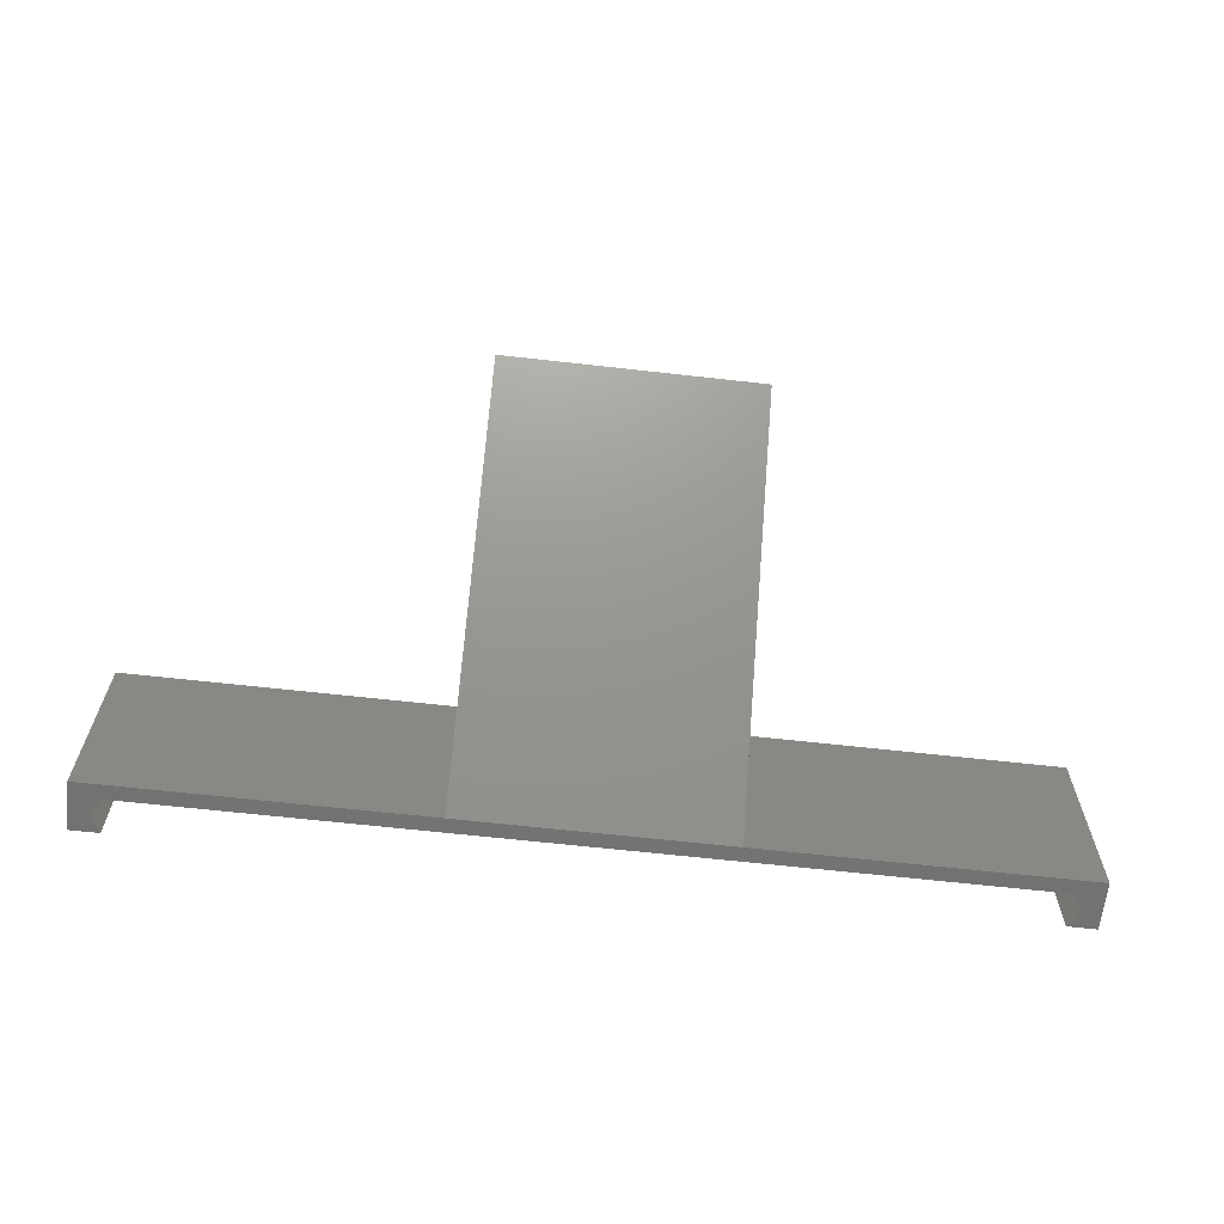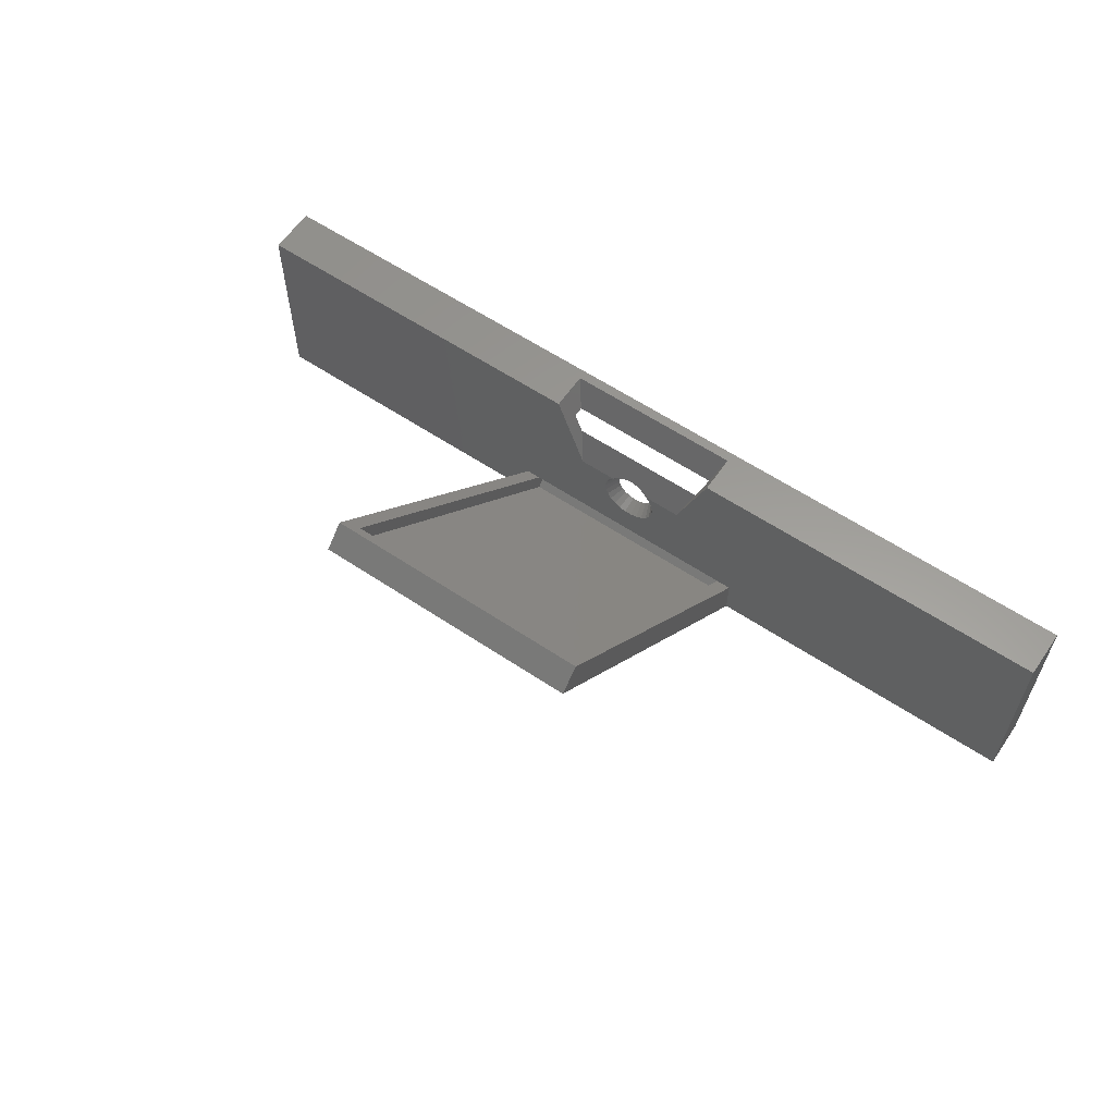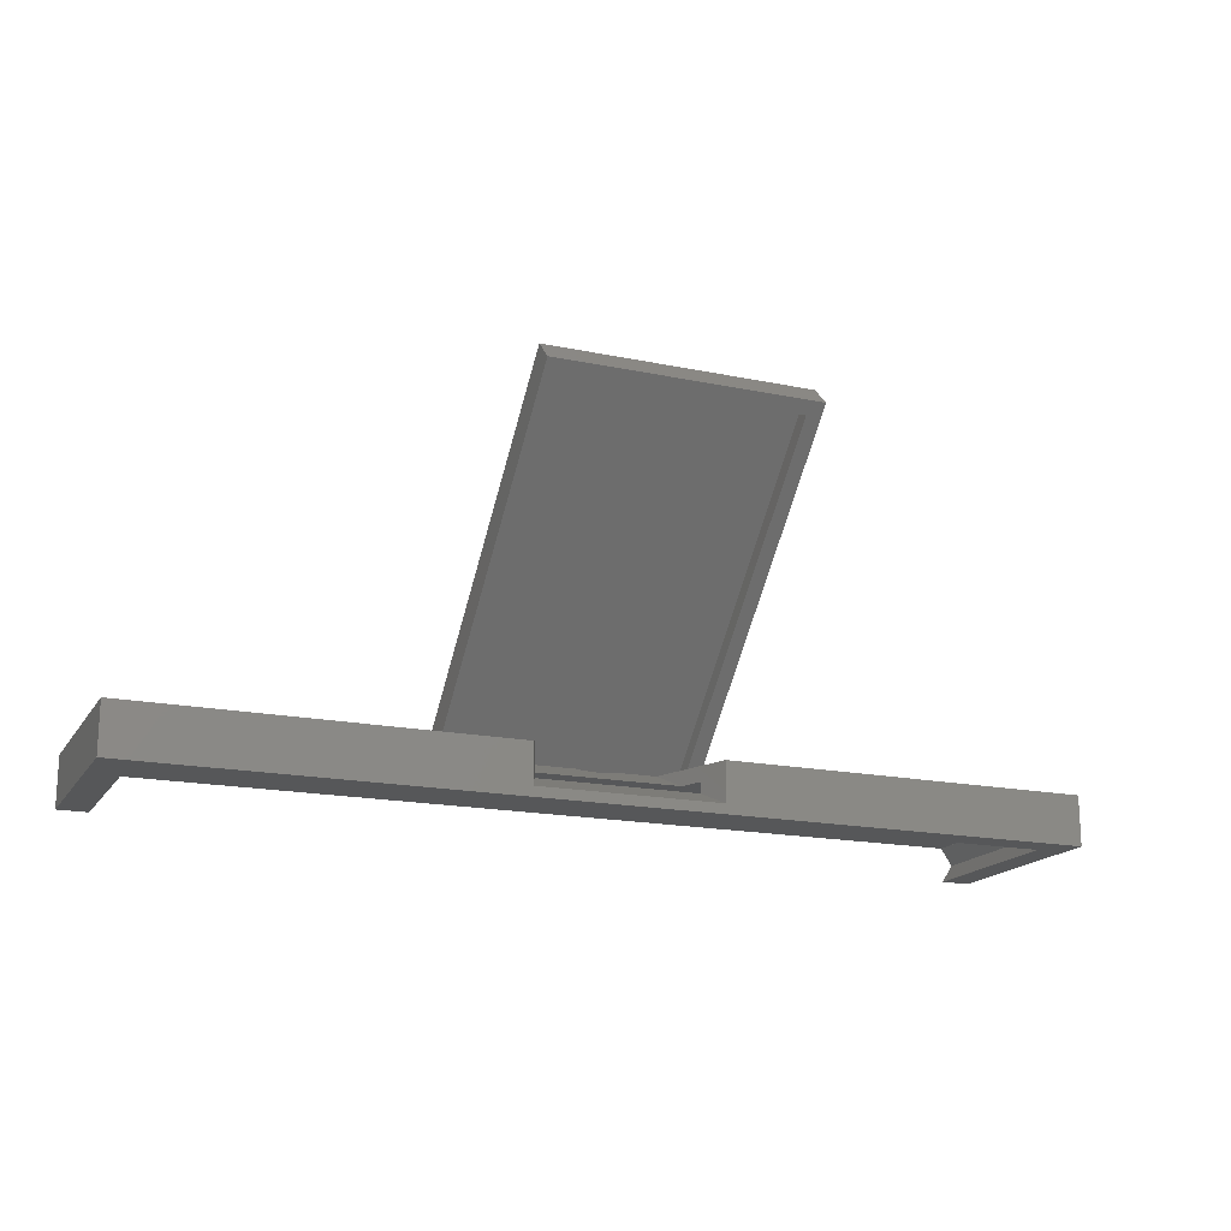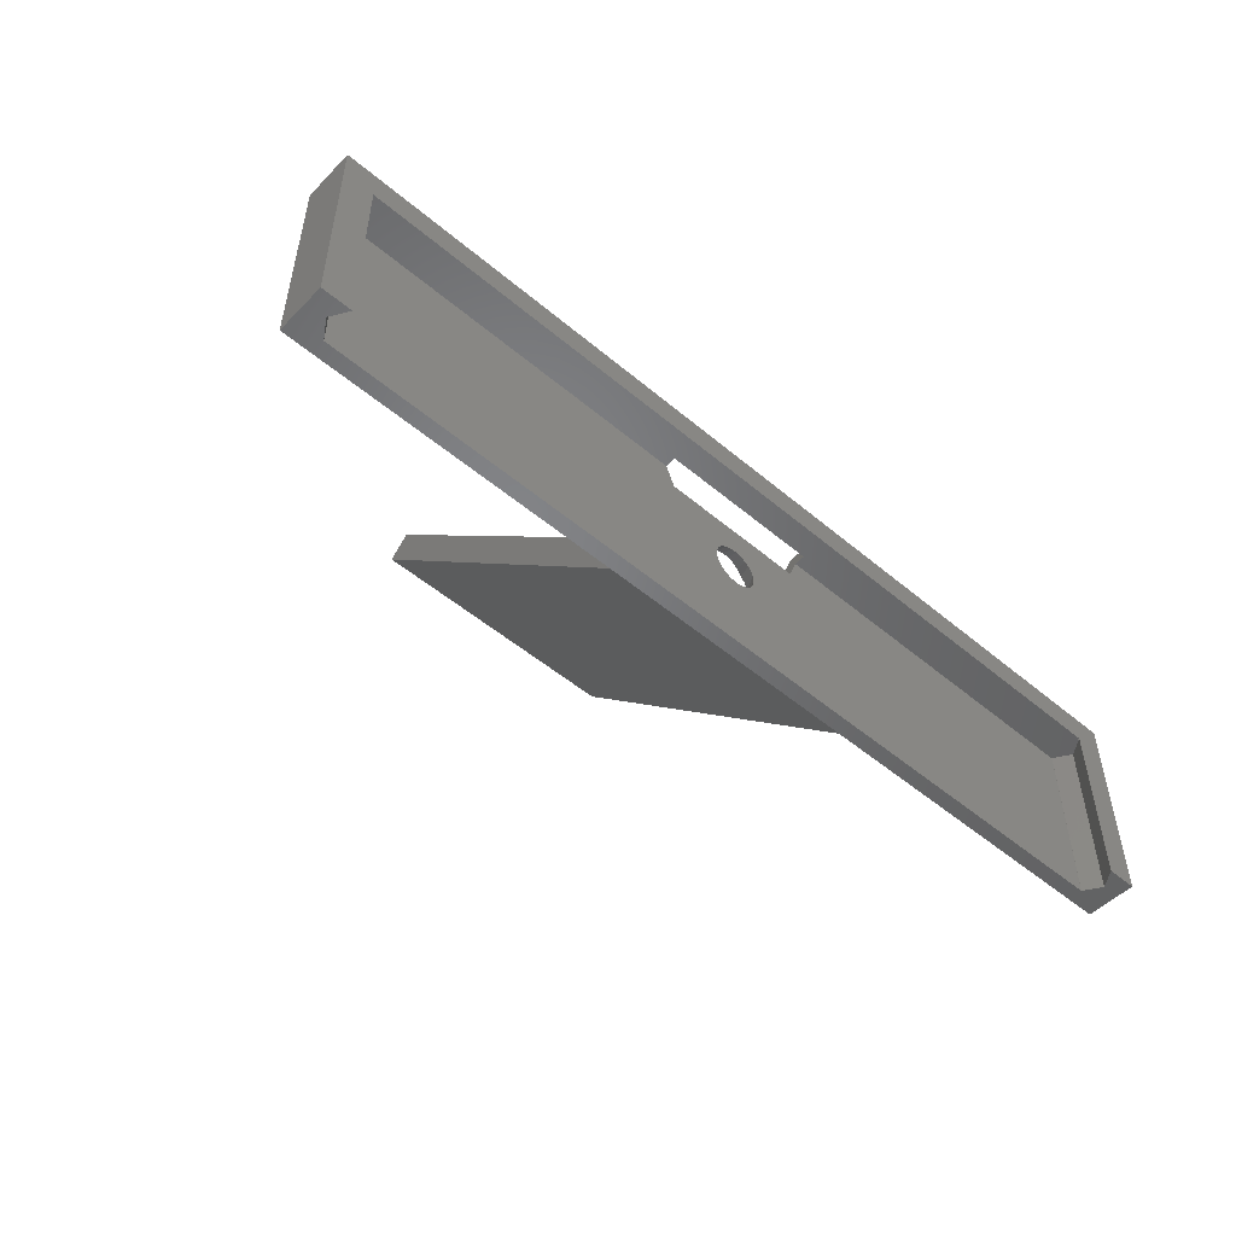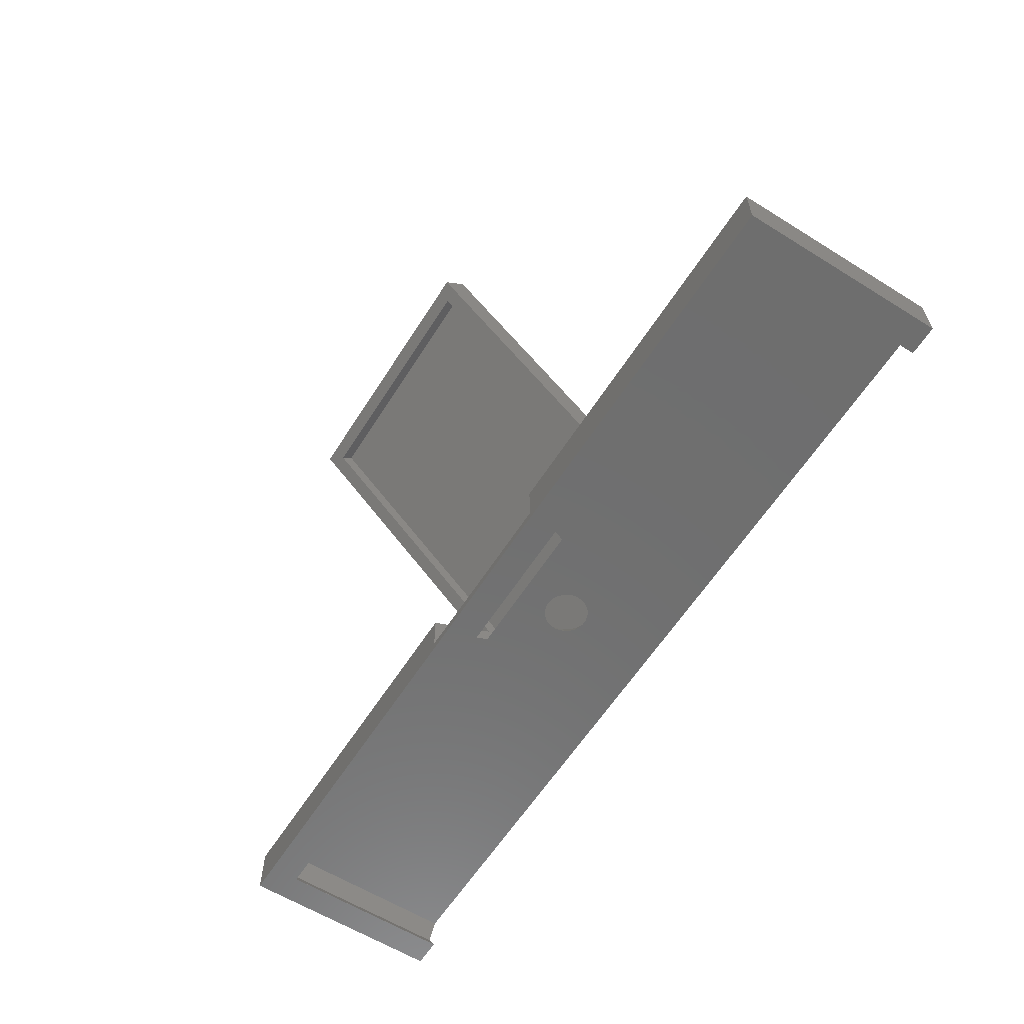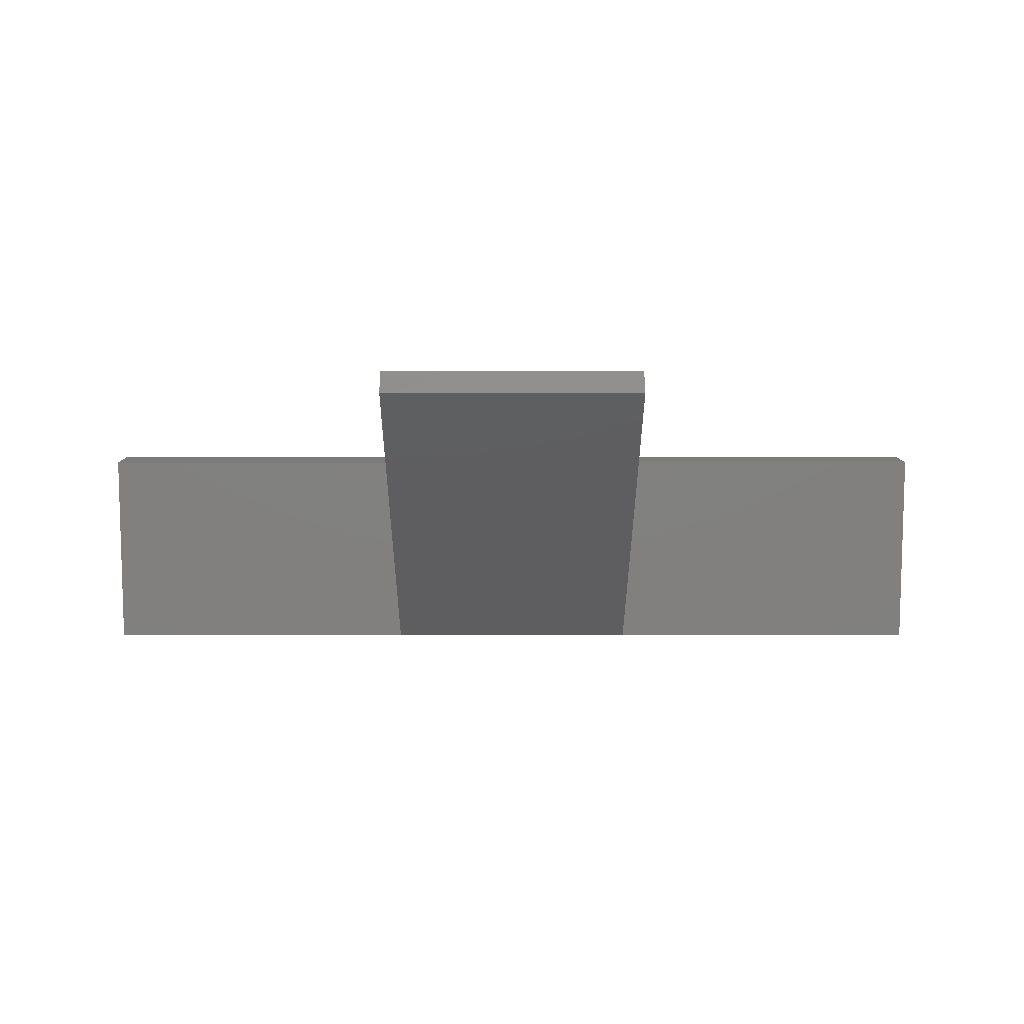
<metadata>
{"format":"stl","ext":"stl","renderer":"f3d","projection":"perspective","resolution":1024,"background":"white","views":[{"elev":-64.3,"azim":-6.5,"up":"+Y"},{"elev":60.0,"azim":34.4,"up":"+Y"},{"elev":-17.5,"azim":157.6,"up":"+Z"},{"elev":-51.0,"azim":137.6,"up":"+Y"},{"elev":-60.7,"azim":-122.4,"up":"+Z"},{"elev":9.2,"azim":-0.1,"up":"+Y"}]}
</metadata>
<code>
# stl→obj: 168 verts, 340 faces
v -62.5 -14 -6.7
v -62.5 -14 -4.441e-16
v -62.5 14 -6.7
v -62.5 14 -4.441e-16
v -60 -14 -4.35
v -58.5 -14 -6.7
v -58.5 -14 -2.016
v -58.5 -14 -2
v -58.49 -14 -2
v 58.49 -14 -2
v 58.5 -14 -2
v 62.5 -14 -4.441e-16
v 60 -14 -4.35
v 58.5 -14 -2.016
v 62.5 -14 -6.7
v 58.5 -14 -6.7
v 58.5 -14 -6.684
v -58.5 -14 -6.684
v -58.5 10 -6.7
v 62.5 14 -6.7
v 58.5 10 -6.7
v -12.31 14 -5.372
v 12.31 14 -4.441e-16
v 12.31 14 -5.372
v 62.5 14 -4.441e-16
v -12.31 14 -4.441e-16
v -17.88 -14 -4.441e-16
v 8.037 2.854 -4.441e-16
v 2.82 2.854 -4.441e-16
v 3.018 2.679 -4.441e-16
v -15.88 -8.477 -4.441e-16
v 15.88 -8.477 -4.441e-16
v 0.4865 -4.007 -4.441e-16
v 3.021 2.676 -4.441e-16
v 3.572 1.879 -4.441e-16
v 3.574 1.876 -4.441e-16
v 3.917 0.9692 -4.441e-16
v 3.919 0.9659 -4.441e-16
v -3.021 2.676 -4.441e-16
v -8.037 2.854 -4.441e-16
v -3.023 2.673 -4.441e-16
v 4.036 0.003554 -4.441e-16
v 4.036 0 -4.441e-16
v 3.919 -0.9623 -4.441e-16
v 3.919 -0.9659 -4.441e-16
v -4.036 0 -4.441e-16
v -3.919 0.9623 -4.441e-16
v 3.575 -1.872 -4.441e-16
v 3.574 -1.876 -4.441e-16
v 3.023 -2.673 -4.441e-16
v 3.021 -2.676 -4.441e-16
v 2.295 -3.319 -4.441e-16
v 2.293 -3.322 -4.441e-16
v 1.434 -3.772 -4.441e-16
v 1.431 -3.774 -4.441e-16
v 0.49 -4.006 -4.441e-16
v -0.4865 -4.007 -4.441e-16
v -1.428 -3.775 -4.441e-16
v -3.574 1.876 -4.441e-16
v -1.431 -3.774 -4.441e-16
v -2.29 -3.323 -4.441e-16
v -2.293 -3.322 -4.441e-16
v -3.018 -2.679 -4.441e-16
v -3.021 -2.676 -4.441e-16
v -3.572 -1.879 -4.441e-16
v -3.919 0.9659 -4.441e-16
v -3.575 1.872 -4.441e-16
v -3.574 -1.876 -4.441e-16
v -3.917 -0.9692 -4.441e-16
v -3.919 -0.9659 -4.441e-16
v -4.036 -0.003554 -4.441e-16
v -2.82 2.854 -4.441e-16
v 17.88 -14 -4.441e-16
v -17.88 -8.485 -4.441e-16
v 15.88 -8.485 -4.441e-16
v 17.88 -8.485 -4.441e-16
v -15.88 -8.485 -4.441e-16
v 58.5 9.99 -2.016
v 58.5 10 -2
v 58.5 9.99 -6.684
v 60 9.99 -4.35
v -10.78 10 -2
v -9.628 7.003 -2
v -58.5 10 -2
v 2.658 -1.401 -2
v 2.249 -1.993 -2
v 9.628 7.003 -2
v 10.78 10 -2
v 58.49 9.99 -2
v -58.49 9.99 -2
v -0.3622 -2.983 -2
v -2.252 -1.989 -2
v -2.661 -1.397 -2
v -3.005 0 -2
v 2.661 1.397 -2
v 2.252 1.989 -2
v -2.918 -0.7144 -2
v 1.711 2.47 -2
v 1.707 2.473 -2
v -2.918 -0.7192 -2
v 1.07 2.808 -2
v -2.663 -1.392 -2
v 2.246 -1.996 -2
v 1.707 -2.473 -2
v -2.249 -1.993 -2
v 1.703 -2.475 -2
v 1.066 -2.81 -2
v -1.711 -2.47 -2
v -1.707 -2.473 -2
v 1.061 -2.811 -2
v 0.3622 -2.983 -2
v -1.07 -2.808 -2
v -1.066 -2.81 -2
v -0.3669 -2.982 -2
v 1.066 2.81 -2
v 2.249 1.993 -2
v 2.663 1.392 -2
v 2.918 0.7192 -2
v -2.246 1.996 -2
v -1.707 2.473 -2
v 2.918 0.7144 -2
v 3.005 0 -2
v 3.005 -0.004788 -2
v 2.918 -0.7192 -2
v -1.703 2.475 -2
v -1.066 2.81 -2
v 2.916 -0.7237 -2
v 0.3669 2.982 -2
v -1.061 2.811 -2
v -0.3622 2.983 -2
v 2.661 -1.397 -2
v 0.3622 2.983 -2
v -2.249 1.993 -2
v -2.658 1.401 -2
v -2.661 1.397 -2
v -2.916 0.7237 -2
v -2.918 0.7192 -2
v -3.005 0.004788 -2
v -58.5 9.99 -2.016
v -58.5 9.99 -6.684
v -60 9.99 -4.35
v -10.78 10 -3.444
v 10.78 10 -3.444
v -1.365 3.6 -0.3597
v -2.291 3.207 -0.17
v -2.238 3.242 -0.1871
v -1.48 3.553 -0.3371
v -0.613 3.748 -0.431
v -0.4588 3.779 -0.4456
v 0.4588 3.779 -0.4456
v 1.23 3.627 -0.3725
v 1.365 3.6 -0.3597
v 2.167 3.271 -0.2011
v 2.238 3.242 -0.1871
v -17.88 -14 0
v -17.88 29.24 43.24
v -17.88 32 40.48
v 17.88 -14 0
v 17.88 29.24 43.24
v 17.88 32 40.48
v 15.88 30.58 39.07
v -15.88 30.58 39.07
v 15.88 29.24 40.41
v 15.88 -9.825 -1.347
v 15.88 -11.18 0.003536
v -15.88 -9.825 -1.347
v -15.88 29.24 40.41
v -15.88 -11.18 0.003536
f 1 2 3
f 3 2 4
f 5 1 6
f 5 7 2
f 2 1 5
f 8 2 7
f 9 2 8
f 10 2 9
f 11 2 10
f 12 2 11
f 13 11 14
f 15 11 13
f 16 13 17
f 15 13 16
f 12 11 15
f 18 5 6
f 1 3 6
f 19 3 20
f 16 20 15
f 21 20 16
f 6 3 19
f 19 20 21
f 3 4 22
f 3 22 20
f 23 20 24
f 22 24 20
f 20 23 25
f 22 4 26
f 27 2 12
f 25 23 12
f 23 28 12
f 28 29 12
f 29 30 12
f 31 32 33
f 30 34 12
f 34 35 12
f 35 36 12
f 36 37 12
f 37 38 12
f 39 40 41
f 38 42 12
f 42 43 12
f 44 45 12
f 46 47 4
f 45 48 12
f 48 49 12
f 49 50 12
f 50 51 12
f 51 52 12
f 52 53 12
f 53 54 12
f 54 55 12
f 55 56 12
f 57 58 2
f 56 33 12
f 59 41 40
f 60 61 2
f 60 2 58
f 62 63 2
f 62 2 61
f 64 65 2
f 64 2 63
f 66 67 4
f 4 2 65
f 4 65 68
f 4 68 69
f 4 69 70
f 4 70 71
f 4 71 46
f 66 4 47
f 59 4 67
f 40 4 59
f 72 40 39
f 73 27 12
f 74 2 27
f 33 2 74
f 75 76 32
f 31 74 77
f 33 74 31
f 76 73 12
f 33 76 12
f 33 32 76
f 43 44 12
f 33 57 2
f 40 26 4
f 12 15 20
f 25 12 20
f 11 78 14
f 79 78 11
f 80 78 79
f 80 79 21
f 80 21 17
f 21 16 17
f 17 13 80
f 80 13 81
f 14 78 13
f 13 78 81
f 82 83 84
f 85 10 86
f 79 87 88
f 89 87 79
f 11 89 79
f 9 84 90
f 91 10 9
f 92 84 93
f 92 90 84
f 84 9 8
f 84 83 94
f 10 95 96
f 84 94 97
f 10 98 99
f 84 97 100
f 10 99 101
f 84 100 102
f 10 83 87
f 84 102 93
f 10 87 89
f 103 10 104
f 90 92 9
f 92 105 9
f 106 10 107
f 105 108 9
f 108 109 9
f 110 10 111
f 109 112 9
f 112 113 9
f 113 114 9
f 114 91 9
f 107 10 110
f 104 10 106
f 111 10 91
f 10 115 83
f 10 101 115
f 10 116 98
f 10 96 116
f 10 117 95
f 10 118 117
f 119 83 120
f 10 121 118
f 10 122 121
f 10 123 122
f 10 124 123
f 125 83 126
f 10 127 124
f 128 83 115
f 129 83 130
f 10 85 131
f 130 83 132
f 127 10 131
f 10 103 86
f 132 83 128
f 126 83 129
f 120 83 125
f 133 83 119
f 134 83 133
f 135 83 134
f 136 83 135
f 137 83 136
f 138 83 137
f 94 83 138
f 89 11 10
f 139 84 8
f 19 84 139
f 140 18 19
f 19 139 140
f 6 19 18
f 7 139 8
f 141 139 7
f 5 141 7
f 18 140 141
f 5 18 141
f 21 79 88
f 142 21 143
f 143 21 88
f 84 21 142
f 84 142 82
f 19 21 84
f 28 23 87
f 143 23 24
f 88 23 143
f 87 23 88
f 24 22 142
f 143 24 142
f 83 26 40
f 82 26 83
f 22 26 82
f 22 82 142
f 87 83 40
f 144 87 40
f 72 145 40
f 145 146 40
f 146 147 40
f 148 149 87
f 147 144 40
f 149 150 87
f 151 87 150
f 152 87 151
f 153 87 152
f 154 87 153
f 29 87 154
f 28 87 29
f 144 148 87
f 133 119 145
f 39 133 72
f 72 133 145
f 134 133 39
f 41 134 39
f 135 134 41
f 59 135 41
f 136 135 59
f 67 136 59
f 137 136 67
f 66 137 67
f 138 137 66
f 47 138 66
f 94 138 47
f 46 94 47
f 71 97 94
f 46 71 94
f 70 100 97
f 71 70 97
f 69 102 100
f 70 69 100
f 68 93 102
f 69 68 102
f 65 92 93
f 68 65 93
f 64 105 92
f 65 64 92
f 108 105 63
f 63 105 64
f 109 108 62
f 62 108 63
f 112 109 61
f 61 109 62
f 113 112 60
f 60 112 61
f 114 113 58
f 58 113 60
f 91 114 57
f 57 114 58
f 111 91 33
f 33 91 57
f 56 110 33
f 33 110 111
f 107 110 55
f 55 110 56
f 54 106 55
f 55 106 107
f 104 106 53
f 53 106 54
f 52 103 53
f 53 103 104
f 51 86 52
f 52 86 103
f 50 85 51
f 51 85 86
f 49 131 50
f 50 131 85
f 48 127 49
f 49 127 131
f 45 124 48
f 48 124 127
f 44 123 45
f 45 123 124
f 43 122 44
f 44 122 123
f 43 42 122
f 122 42 121
f 42 38 121
f 121 38 118
f 38 37 118
f 118 37 117
f 37 36 117
f 117 36 95
f 36 35 95
f 95 35 96
f 35 34 96
f 96 34 116
f 116 34 30
f 98 116 30
f 98 30 29
f 99 98 154
f 154 98 29
f 155 156 27
f 27 156 157
f 27 157 74
f 158 155 27
f 73 158 27
f 159 158 73
f 160 159 76
f 76 159 73
f 74 157 77
f 161 157 160
f 75 160 76
f 162 157 161
f 77 157 162
f 161 160 75
f 161 75 163
f 164 75 32
f 163 75 164
f 163 164 165
f 164 32 31
f 166 164 31
f 166 31 77
f 167 166 77
f 162 167 77
f 167 168 166
f 78 80 81
f 119 120 146
f 145 119 146
f 120 125 147
f 146 120 147
f 126 144 147
f 125 126 147
f 126 129 148
f 144 126 148
f 130 149 148
f 129 130 148
f 130 132 150
f 149 130 150
f 128 151 150
f 132 128 150
f 115 152 151
f 128 115 151
f 101 153 152
f 115 101 152
f 99 154 153
f 101 99 153
f 140 139 141
f 156 159 157
f 157 159 160
f 156 155 158
f 159 156 158
f 162 161 163
f 167 162 163
f 163 165 167
f 167 165 168
f 164 166 165
f 165 166 168

</code>
